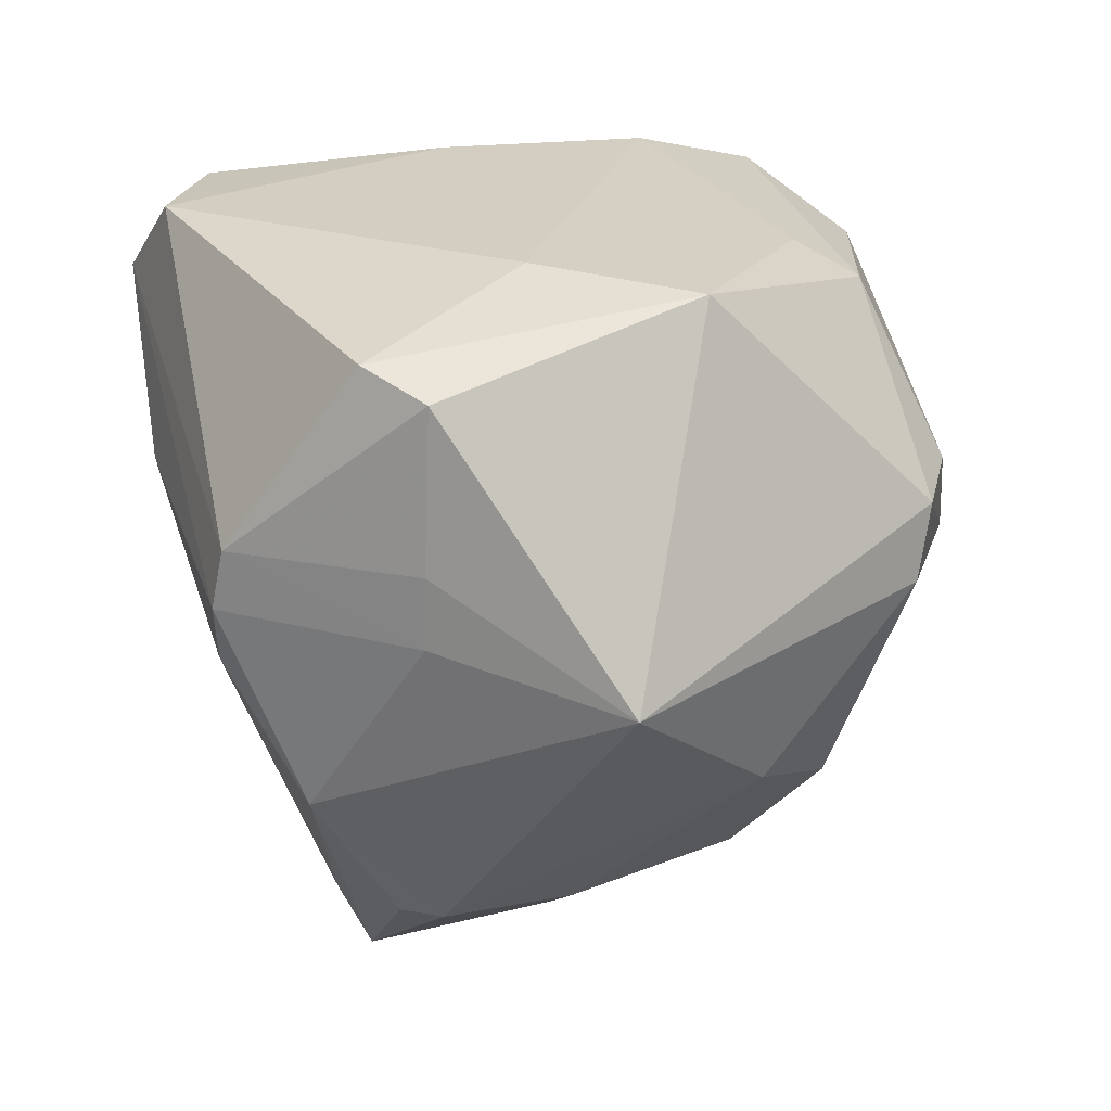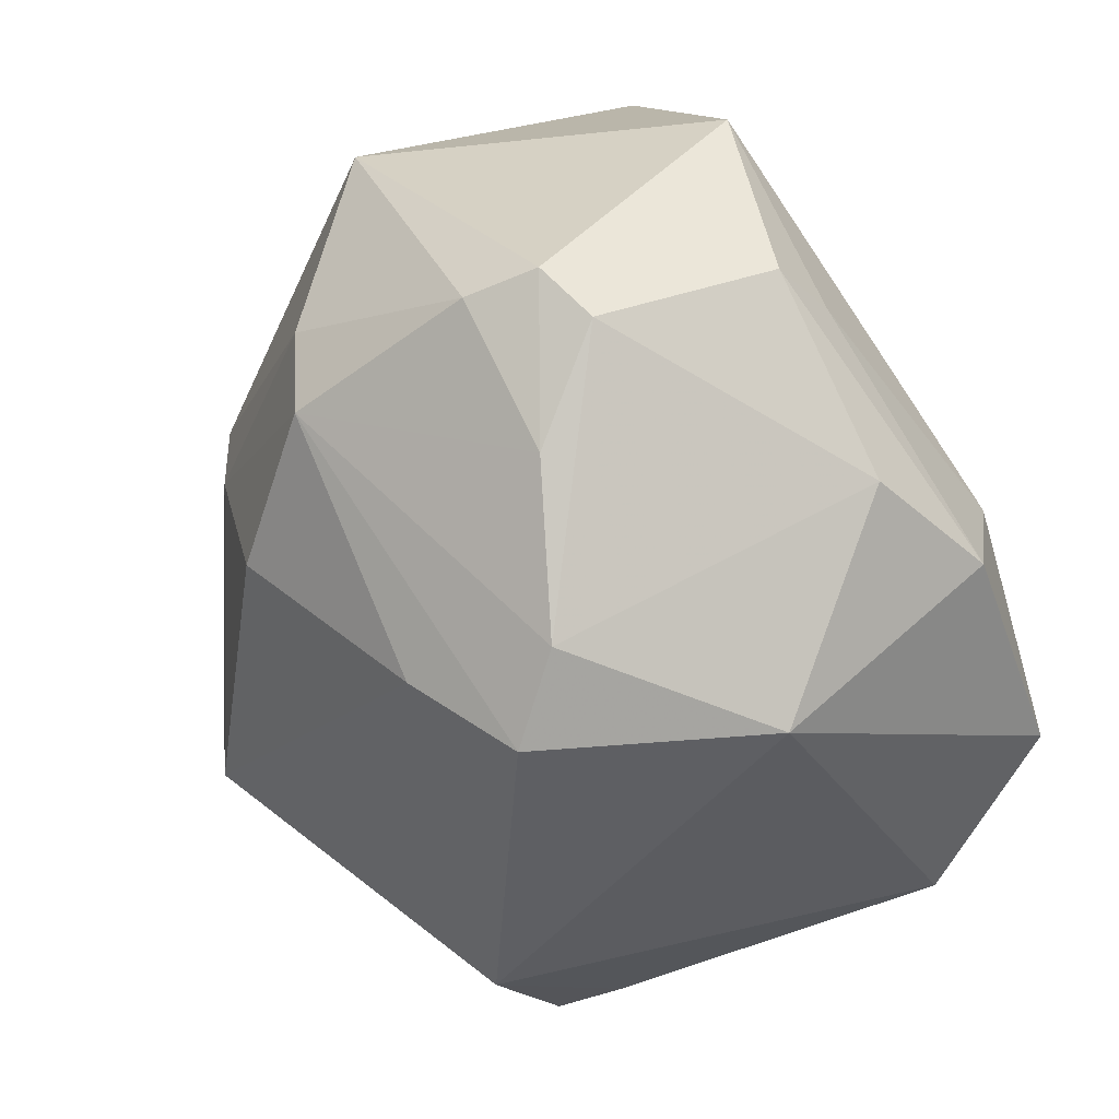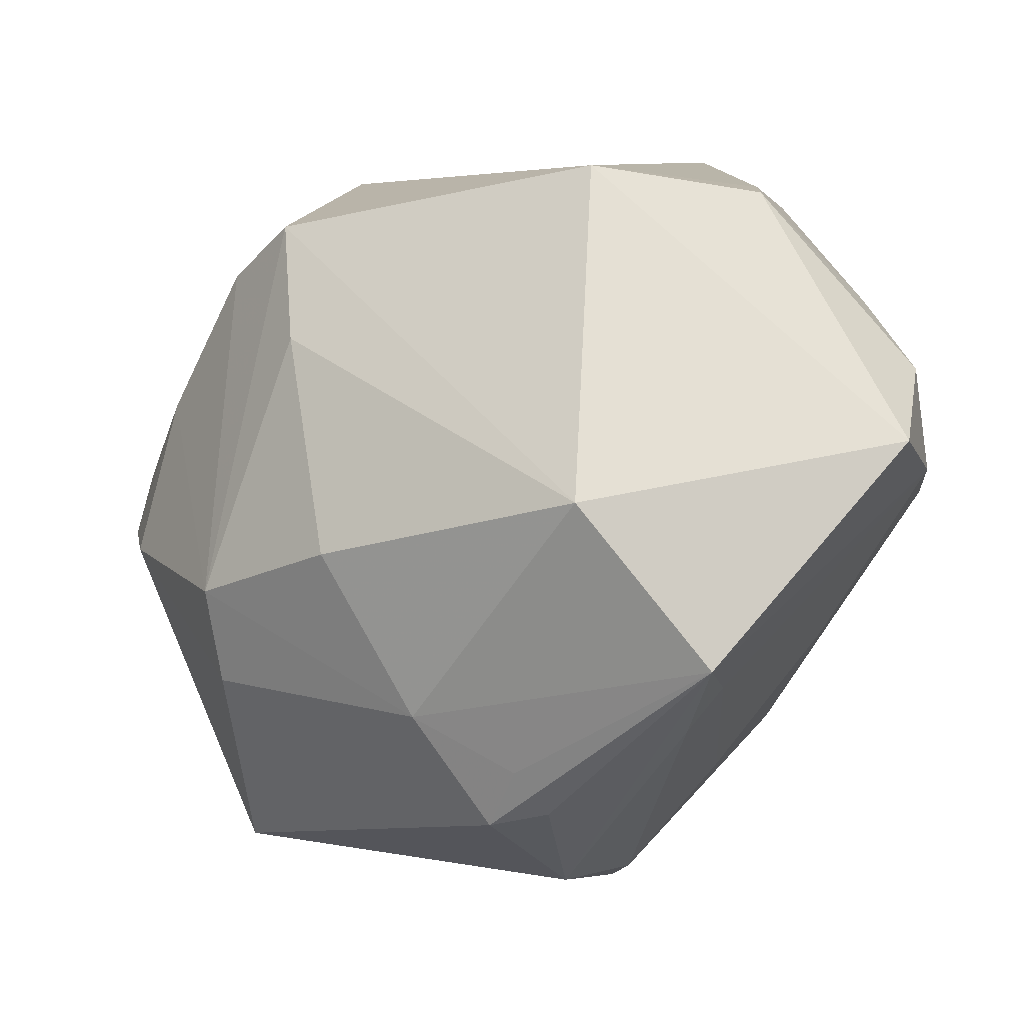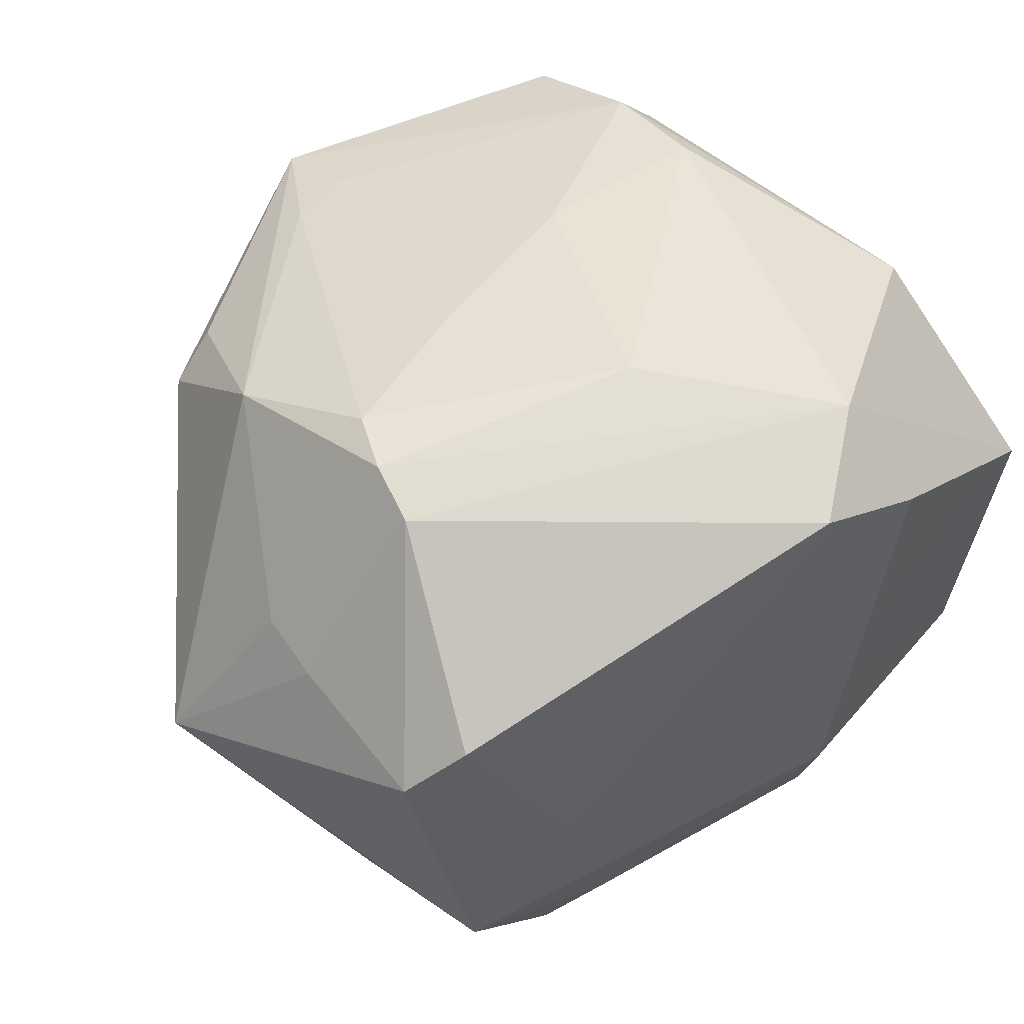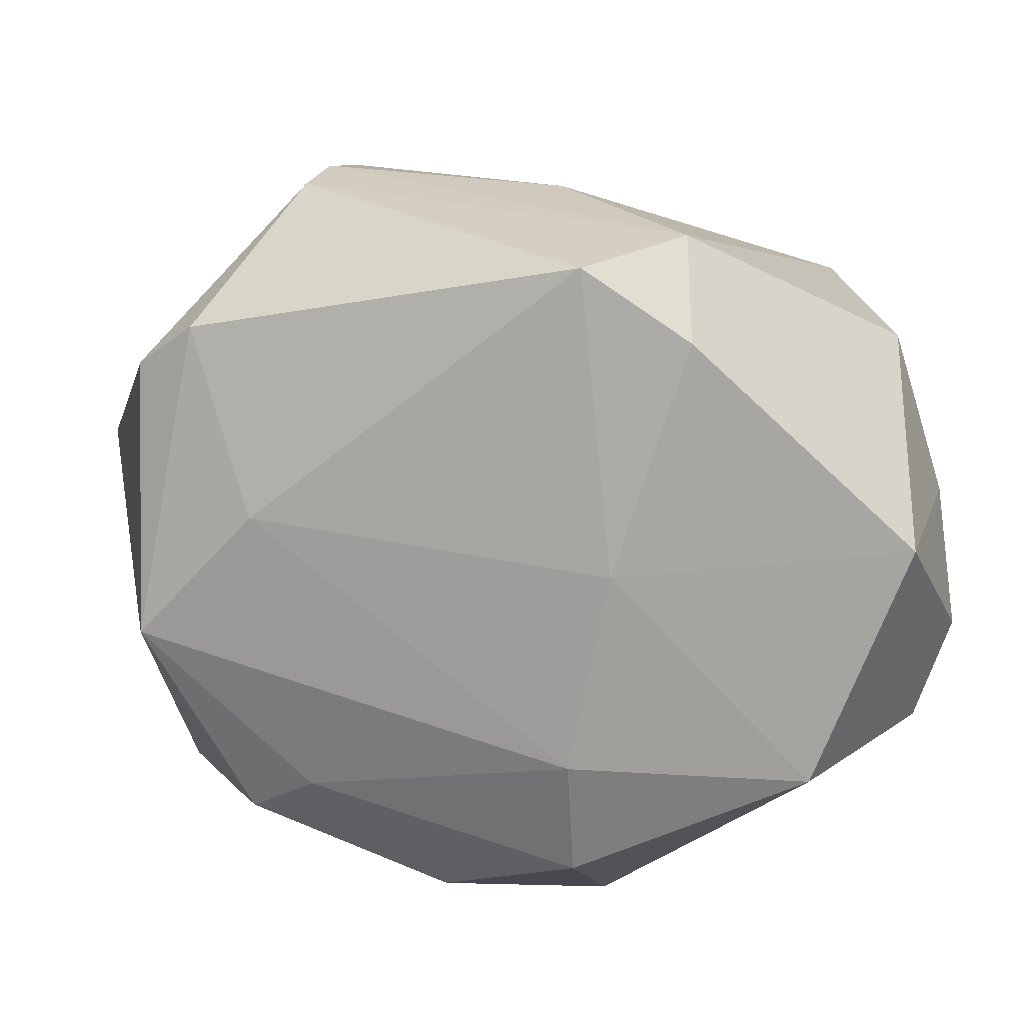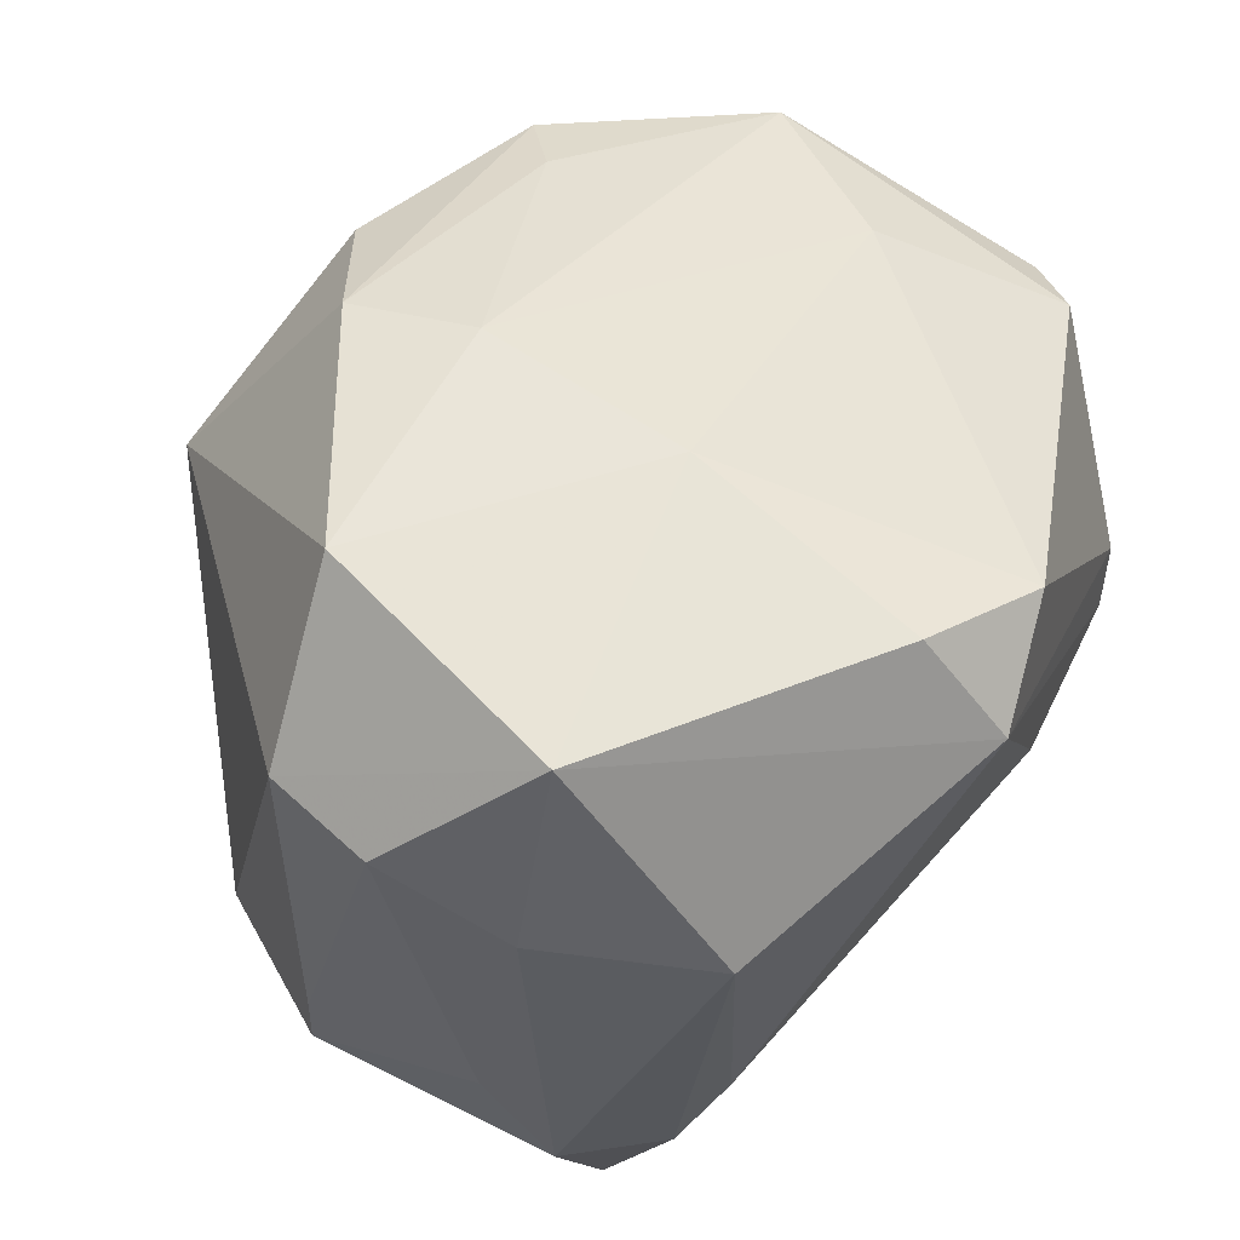
<metadata>
{"format":"obj","ext":"obj","renderer":"f3d","projection":"perspective","resolution":1024,"background":"white","views":[{"elev":8.9,"azim":71.0,"up":"+Y"},{"elev":-70.8,"azim":107.1,"up":"+Z"},{"elev":-76.9,"azim":-139.0,"up":"+Y"},{"elev":64.2,"azim":131.4,"up":"+Z"},{"elev":21.6,"azim":177.8,"up":"+Z"},{"elev":57.1,"azim":-66.5,"up":"+Y"}]}
</metadata>
<code>
v 0.04039 -0.003601 -0.02862
v 0.01716 -0.03533 -0.0181
v 0.0264 0.0009206 0.03993
v -0.002527 0.03363 0.03913
v 0.0385 0.01984 0.02905
v 0.04491 0.02621 -0.003829
v 0.02385 -0.02591 0.0308
v -0.00717 -0.04265 0.02013
v 0.02279 -0.03932 0.01635
v -0.03915 -0.03694 0.01368
v 0.0204 -0.01081 0.03908
v 0.003505 -0.01387 0.03517
v -0.03201 -0.023 -0.0297
v 0.04135 0.004558 -0.0297
v 0.03597 0.008373 -0.03347
v 0.00635 -0.02003 -0.0369
v 0.02655 0.03051 -0.02057
v 0.05114 -0.01361 0.005456
v -0.04522 0.02414 -0.005084
v -0.03775 0.0375 0.009025
v 0.01174 0.03057 -0.03348
v -0.01401 0.027 0.04062
v 0.01699 -0.03983 0.01951
v 0.0258 -9.076e-05 -0.03848
v -0.007354 0.01522 -0.04324
v -0.03843 -0.02402 0.02091
v 0.0239 -0.005227 0.04043
v 0.03937 -0.007722 0.02303
v -0.002172 0.006975 0.04087
v -0.0009508 -0.04181 0.02162
v 0.03235 0.02887 0.01044
v -0.002046 0.03854 -0.02737
v -0.01646 -0.01601 0.03008
v 0.03245 -0.02434 -0.02201
v 0.008939 -0.004089 -0.04553
v -0.009199 -0.0484 -0.006795
v 0.03316 0.02693 -0.02505
v 0.04126 -0.0003688 0.02353
v 0.04442 0.0164 0.02402
v -0.01371 0.03688 0.03197
v -0.02721 0.04019 -0.01642
v -0.04518 -0.01249 0.003865
v -0.0443 0.01722 0.008251
v -0.0442 -0.01971 -0.0147
v 0.01633 -0.04158 0.01301
v -0.04467 -0.02396 0.01115
v -0.008505 -0.05101 0.0157
v -0.001234 0.04069 -0.01412
v 0.02108 -0.0388 0.00156
v -0.00553 0.03967 0.007498
v -0.0443 -0.01242 -0.01439
v -0.0002563 -0.01035 -0.04634
v -0.03588 -0.01253 0.02547
v 0.0384 -0.02317 -0.01277
v -0.03875 0.01625 0.02606
v -0.04128 0.02473 -0.01616
f 36 49 47
f 2 49 36
f 28 7 18
f 52 25 35
f 25 21 35
f 22 20 55
f 40 20 22
f 19 44 42
f 44 46 42
f 43 46 55
f 43 20 19
f 55 20 43
f 19 42 43
f 43 42 46
f 10 46 44
f 10 36 47
f 51 44 19
f 18 7 9
f 52 36 13
f 13 10 44
f 36 10 13
f 13 25 52
f 44 51 13
f 16 36 52
f 2 36 16
f 18 39 38
f 38 28 18
f 38 39 3
f 3 28 38
f 15 35 21
f 15 37 14
f 21 37 15
f 27 28 3
f 7 28 27
f 3 22 27
f 27 22 29
f 7 27 11
f 29 12 11
f 11 27 29
f 19 20 56
f 56 51 19
f 25 13 56
f 56 13 51
f 17 37 32
f 32 37 21
f 32 21 25
f 40 22 4
f 4 22 3
f 14 37 6
f 6 37 17
f 18 14 6
f 6 39 18
f 26 10 47
f 47 8 26
f 55 46 26
f 46 10 26
f 23 7 47
f 47 9 23
f 23 9 7
f 47 49 45
f 45 9 47
f 49 9 45
f 52 35 34
f 34 16 52
f 2 16 34
f 34 49 2
f 41 56 20
f 25 56 41
f 41 32 25
f 32 41 48
f 31 6 48
f 17 32 48
f 48 6 17
f 31 4 5
f 39 6 5
f 5 6 31
f 3 39 5
f 5 4 3
f 30 11 12
f 12 8 30
f 30 8 47
f 47 7 30
f 7 11 30
f 33 12 29
f 33 8 12
f 33 26 8
f 53 22 55
f 55 26 53
f 29 22 53
f 53 33 29
f 26 33 53
f 1 14 18
f 40 4 50
f 50 48 41
f 50 4 31
f 31 48 50
f 50 20 40
f 50 41 20
f 24 34 35
f 24 1 34
f 35 15 24
f 24 15 14
f 14 1 24
f 34 1 54
f 54 1 18
f 49 34 54
f 18 9 54
f 54 9 49

</code>
